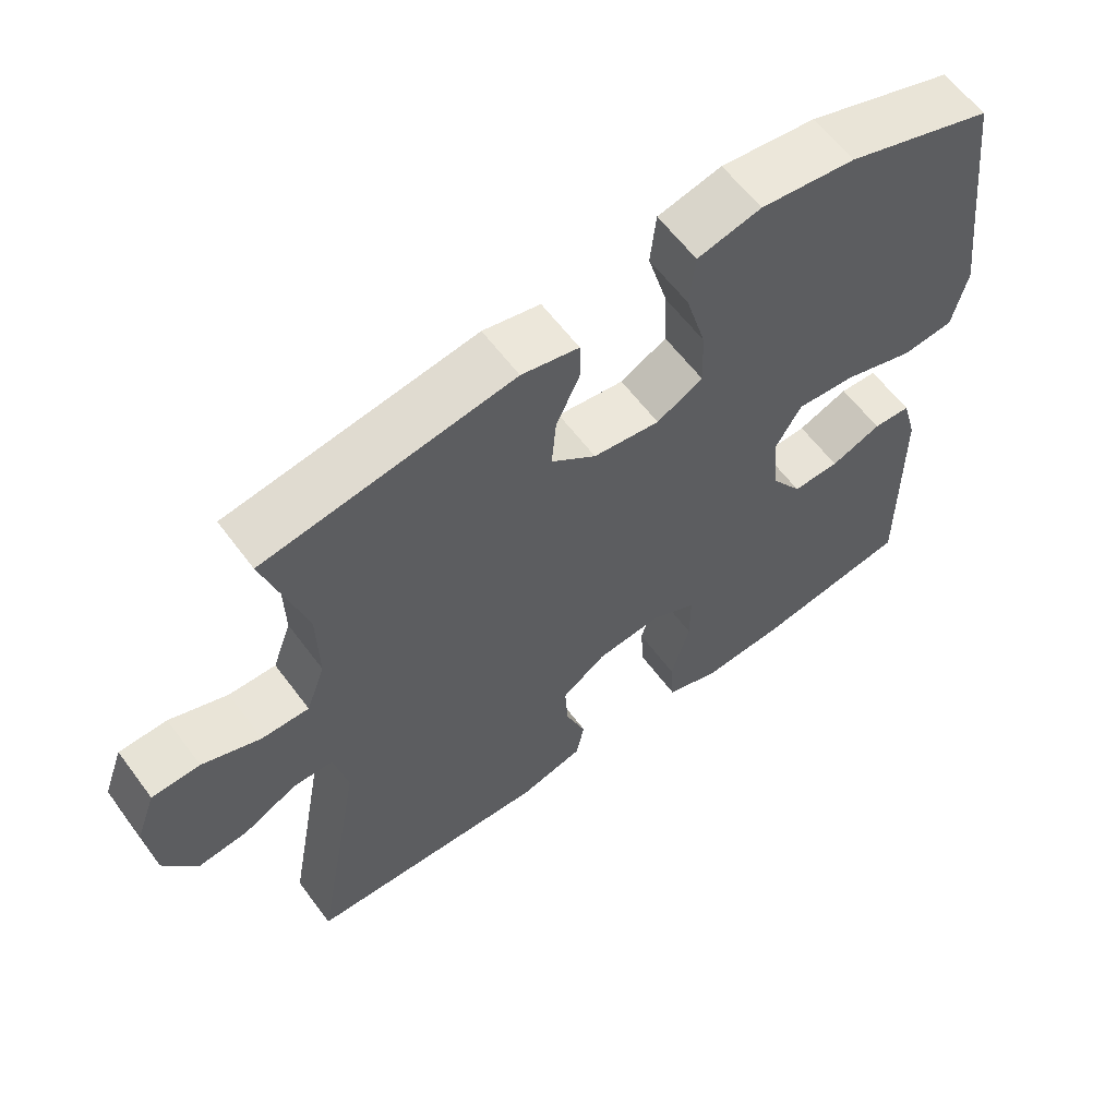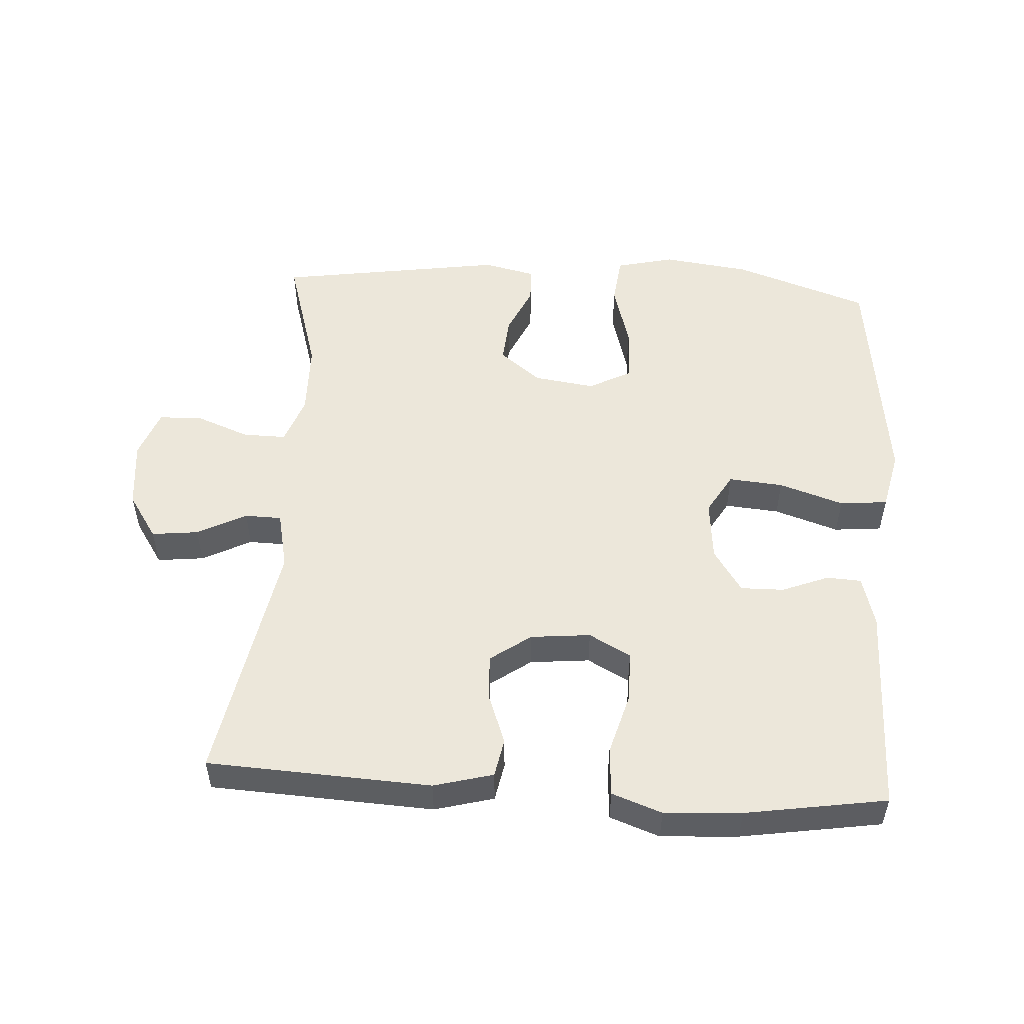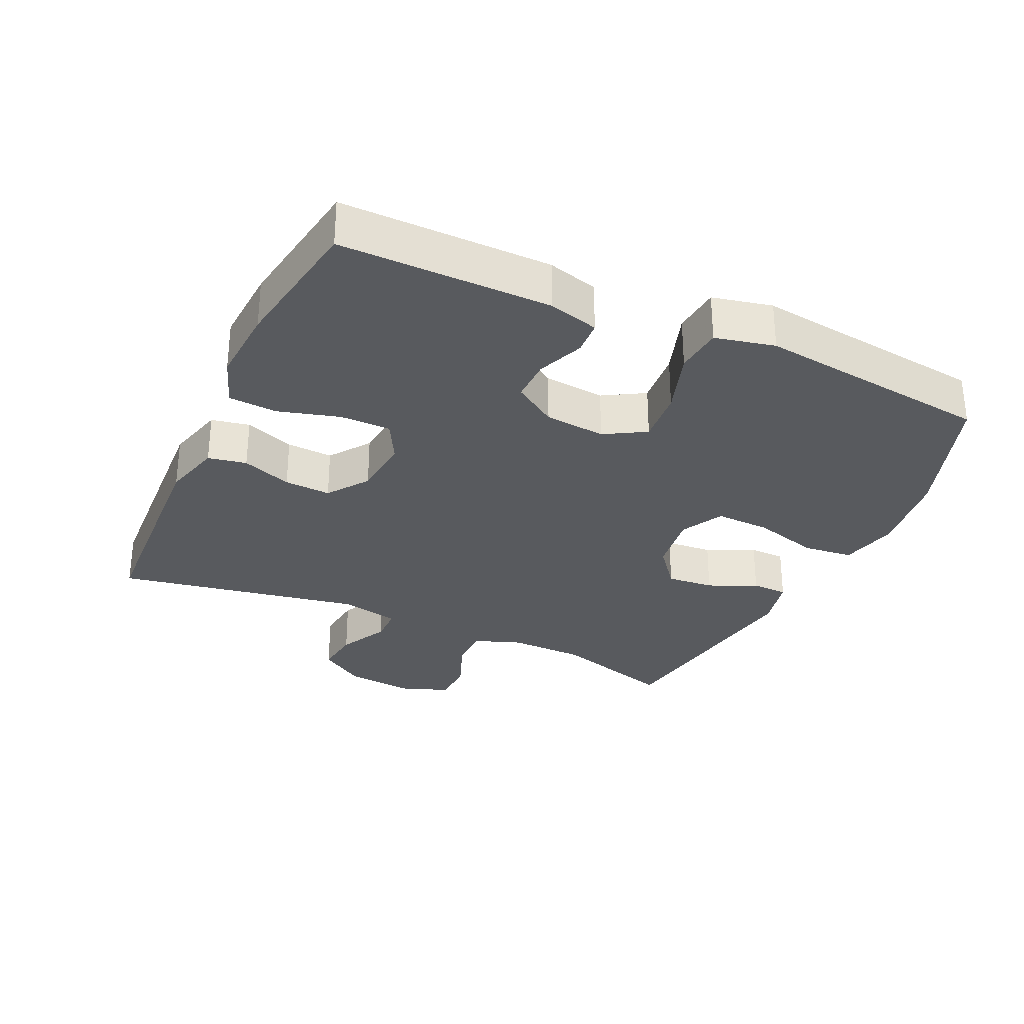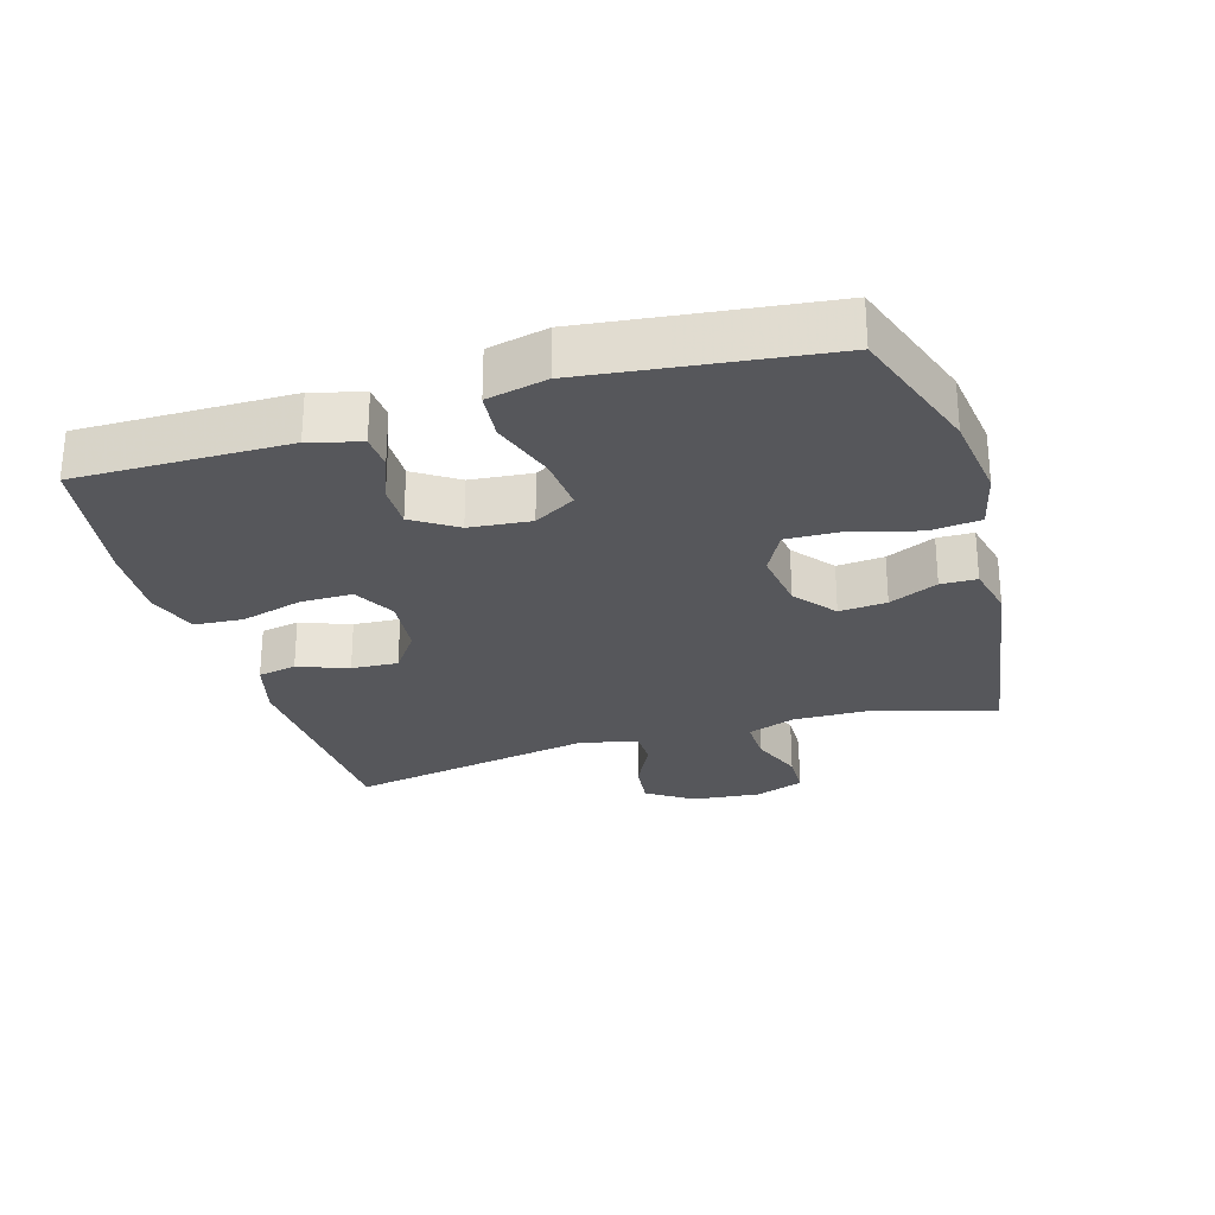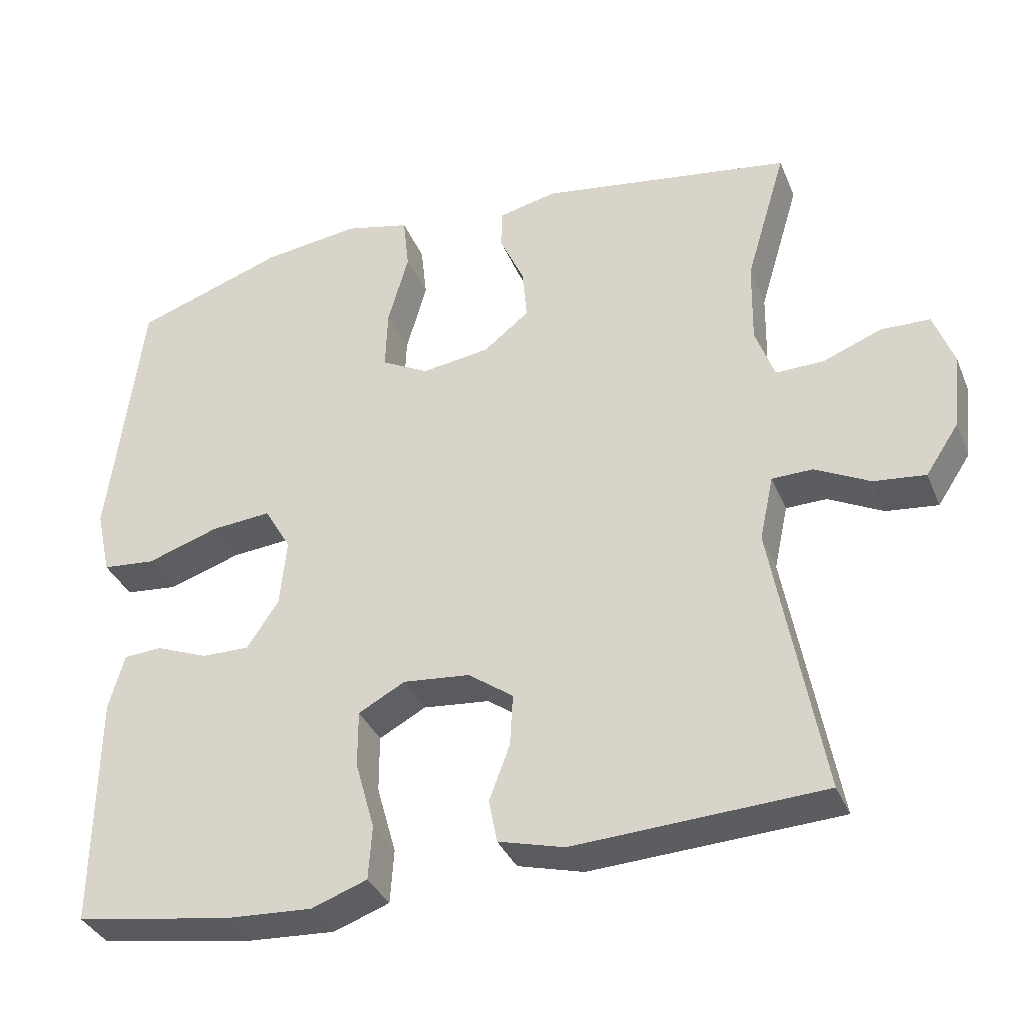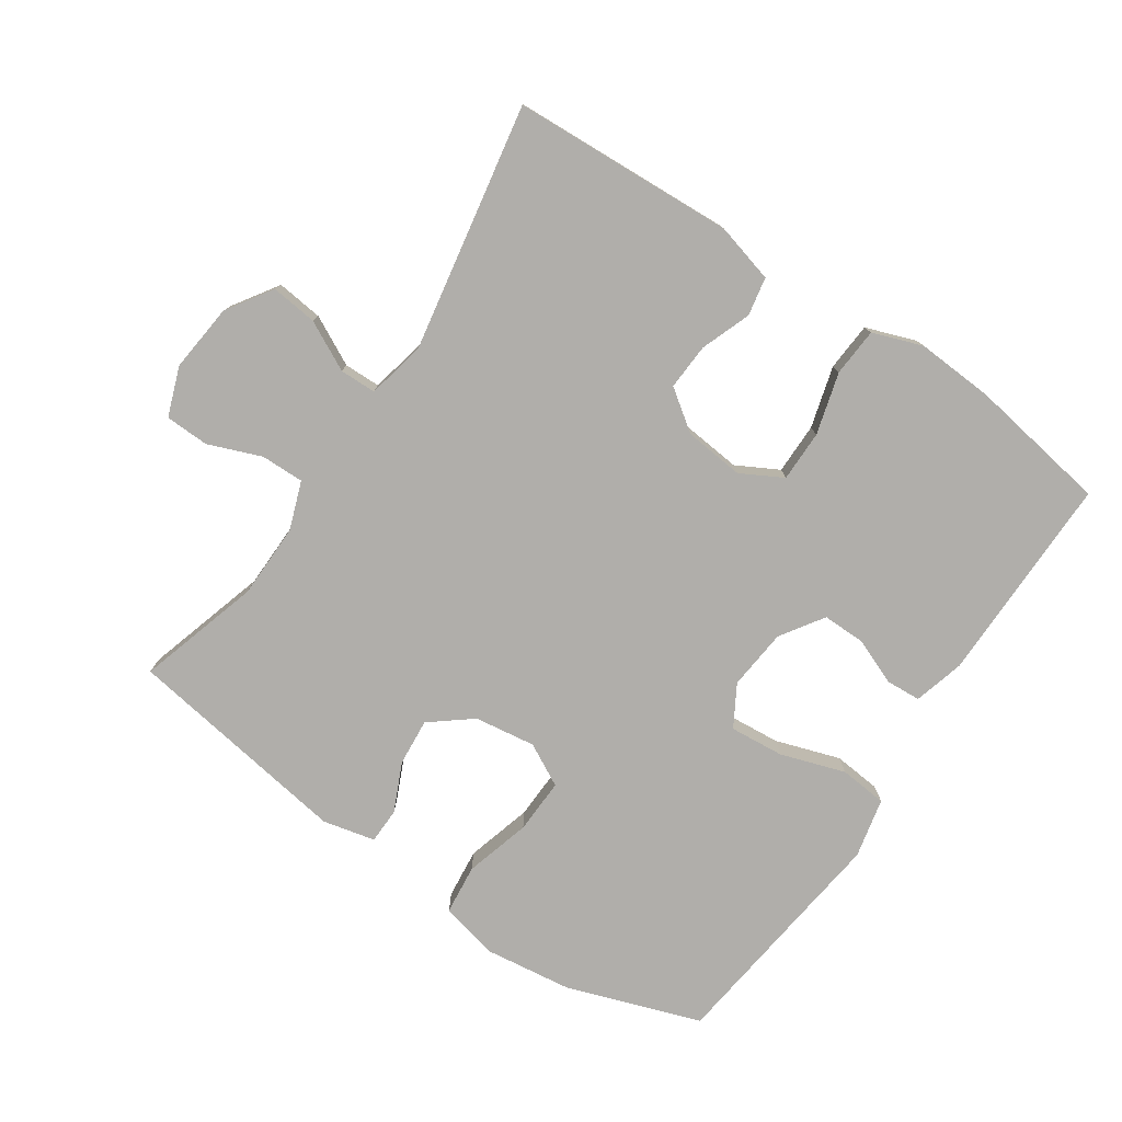
<metadata>
{"format":"obj","ext":"obj","renderer":"f3d","projection":"perspective","resolution":1024,"background":"white","views":[{"elev":60.9,"azim":143.4,"up":"+Z"},{"elev":52.0,"azim":-176.4,"up":"+Y"},{"elev":-30.6,"azim":-114.7,"up":"+Y"},{"elev":-27.3,"azim":-73.3,"up":"+Y"},{"elev":-35.3,"azim":20.6,"up":"+Z"},{"elev":-77.9,"azim":146.0,"up":"+Y"}]}
</metadata>
<code>
v -0.5 0.07 0.5
v -0.297 0.07 0.57
v -0.166 0.07 0.587
v -0.078 0.07 0.566
v -0.07 0.07 0.491
v -0.098 0.07 0.392
v -0.101 0.07 0.309
v -0.037 0.07 0.275
v 0.055 0.07 0.288
v 0.117 0.07 0.337
v 0.111 0.07 0.408
v 0.078 0.07 0.481
v 0.079 0.07 0.535
v 0.158 0.07 0.553
v 0.5 0.07 0.5
v 0.445 0.07 0.315
v 0.443 0.07 0.202
v 0.469 0.07 0.13
v 0.534 0.07 0.131
v 0.614 0.07 0.162
v 0.68 0.07 0.16
v 0.707 0.07 0.086
v 0.696 0.07 -0.017
v 0.651 0.07 -0.085
v 0.581 0.07 -0.077
v 0.507 0.07 -0.039
v 0.452 0.07 -0.04
v 0.433 0.07 -0.128
v 0.5 0.07 -0.5
v 0.164 0.07 -0.517
v 0.075 0.07 -0.493
v 0.064 0.07 -0.435
v 0.092 0.07 -0.36
v 0.096 0.07 -0.29
v 0.035 0.07 -0.246
v -0.055 0.07 -0.237
v -0.118 0.07 -0.271
v -0.118 0.07 -0.348
v -0.092 0.07 -0.441
v -0.097 0.07 -0.514
v -0.172 0.07 -0.541
v -0.288 0.07 -0.534
v -0.5 0.07 -0.5
v -0.497 0.07 -0.183
v -0.476 0.07 -0.107
v -0.424 0.07 -0.104
v -0.354 0.07 -0.132
v -0.289 0.07 -0.133
v -0.246 0.07 -0.068
v -0.237 0.07 0.024
v -0.273 0.07 0.086
v -0.355 0.07 0.079
v -0.452 0.07 0.047
v -0.524 0.07 0.054
v -0.544 0.07 0.144
v -0.527 0.07 0.28
v -0.5 0 0.5
v -0.297 0 0.57
v -0.166 0 0.587
v -0.078 0 0.566
v -0.07 0 0.491
v -0.098 0 0.392
v -0.101 0 0.309
v -0.037 0 0.275
v 0.055 0 0.288
v 0.117 0 0.337
v 0.111 0 0.408
v 0.078 0 0.481
v 0.079 0 0.535
v 0.158 0 0.553
v 0.5 0 0.5
v 0.445 0 0.315
v 0.443 0 0.202
v 0.469 0 0.13
v 0.534 0 0.131
v 0.614 0 0.162
v 0.68 0 0.16
v 0.707 0 0.086
v 0.696 0 -0.017
v 0.651 0 -0.085
v 0.581 0 -0.077
v 0.507 0 -0.039
v 0.452 0 -0.04
v 0.433 0 -0.128
v 0.5 0 -0.5
v 0.164 0 -0.517
v 0.075 0 -0.493
v 0.064 0 -0.435
v 0.092 0 -0.36
v 0.096 0 -0.29
v 0.035 0 -0.246
v -0.055 0 -0.237
v -0.118 0 -0.271
v -0.118 0 -0.348
v -0.092 0 -0.441
v -0.097 0 -0.514
v -0.172 0 -0.541
v -0.288 0 -0.534
v -0.5 0 -0.5
v -0.497 0 -0.183
v -0.476 0 -0.107
v -0.424 0 -0.104
v -0.354 0 -0.132
v -0.289 0 -0.133
v -0.246 0 -0.068
v -0.237 0 0.024
v -0.273 0 0.086
v -0.355 0 0.079
v -0.452 0 0.047
v -0.524 0 0.054
v -0.544 0 0.144
v -0.527 0 0.28
f 54 55 56
f 53 54 56
f 52 53 56
f 4 5 6
f 3 4 6
f 2 3 6
f 1 2 6
f 56 1 6
f 52 56 6
f 51 52 6
f 50 51 6 7
f 49 50 7 8
f 45 46 47
f 44 45 47
f 43 44 47
f 42 43 47
f 41 42 47
f 40 41 47
f 39 40 47
f 38 39 47
f 37 38 47 48
f 36 37 48 49
f 31 32 33
f 30 31 33
f 29 30 33
f 28 29 33
f 27 28 33 34
f 24 25 26
f 23 24 26
f 22 23 26
f 21 22 26
f 20 21 26
f 19 20 26
f 18 19 26 27
f 27 34 35
f 18 27 35
f 17 18 35
f 14 15 16
f 13 14 16
f 12 13 16
f 11 12 16
f 10 11 16 17
f 49 8 9
f 36 49 9
f 35 36 9
f 17 35 9
f 9 10 17
f 112 111 110
f 112 110 109
f 112 109 108
f 62 61 60
f 62 60 59
f 62 59 58
f 62 58 57
f 62 57 112
f 62 112 108
f 62 108 107
f 63 62 107 106
f 64 63 106 105
f 103 102 101
f 103 101 100
f 103 100 99
f 103 99 98
f 103 98 97
f 103 97 96
f 103 96 95
f 103 95 94
f 104 103 94 93
f 105 104 93 92
f 89 88 87
f 89 87 86
f 89 86 85
f 89 85 84
f 90 89 84 83
f 82 81 80
f 82 80 79
f 82 79 78
f 82 78 77
f 82 77 76
f 82 76 75
f 83 82 75 74
f 91 90 83
f 91 83 74
f 91 74 73
f 72 71 70
f 72 70 69
f 72 69 68
f 72 68 67
f 73 72 67 66
f 65 64 105
f 65 105 92
f 65 92 91
f 65 91 73
f 73 66 65
f 1 57 58 2
f 2 58 59 3
f 3 59 60 4
f 4 60 61 5
f 5 61 62 6
f 6 62 63 7
f 7 63 64 8
f 8 64 65 9
f 9 65 66 10
f 10 66 67 11
f 11 67 68 12
f 12 68 69 13
f 13 69 70 14
f 14 70 71 15
f 15 71 72 16
f 16 72 73 17
f 17 73 74 18
f 18 74 75 19
f 19 75 76 20
f 20 76 77 21
f 21 77 78 22
f 22 78 79 23
f 23 79 80 24
f 24 80 81 25
f 25 81 82 26
f 26 82 83 27
f 27 83 84 28
f 28 84 85 29
f 29 85 86 30
f 30 86 87 31
f 31 87 88 32
f 32 88 89 33
f 33 89 90 34
f 34 90 91 35
f 35 91 92 36
f 36 92 93 37
f 37 93 94 38
f 38 94 95 39
f 39 95 96 40
f 40 96 97 41
f 41 97 98 42
f 42 98 99 43
f 43 99 100 44
f 44 100 101 45
f 45 101 102 46
f 46 102 103 47
f 47 103 104 48
f 48 104 105 49
f 49 105 106 50
f 50 106 107 51
f 51 107 108 52
f 52 108 109 53
f 53 109 110 54
f 54 110 111 55
f 55 111 112 56
f 56 112 57 1

</code>
